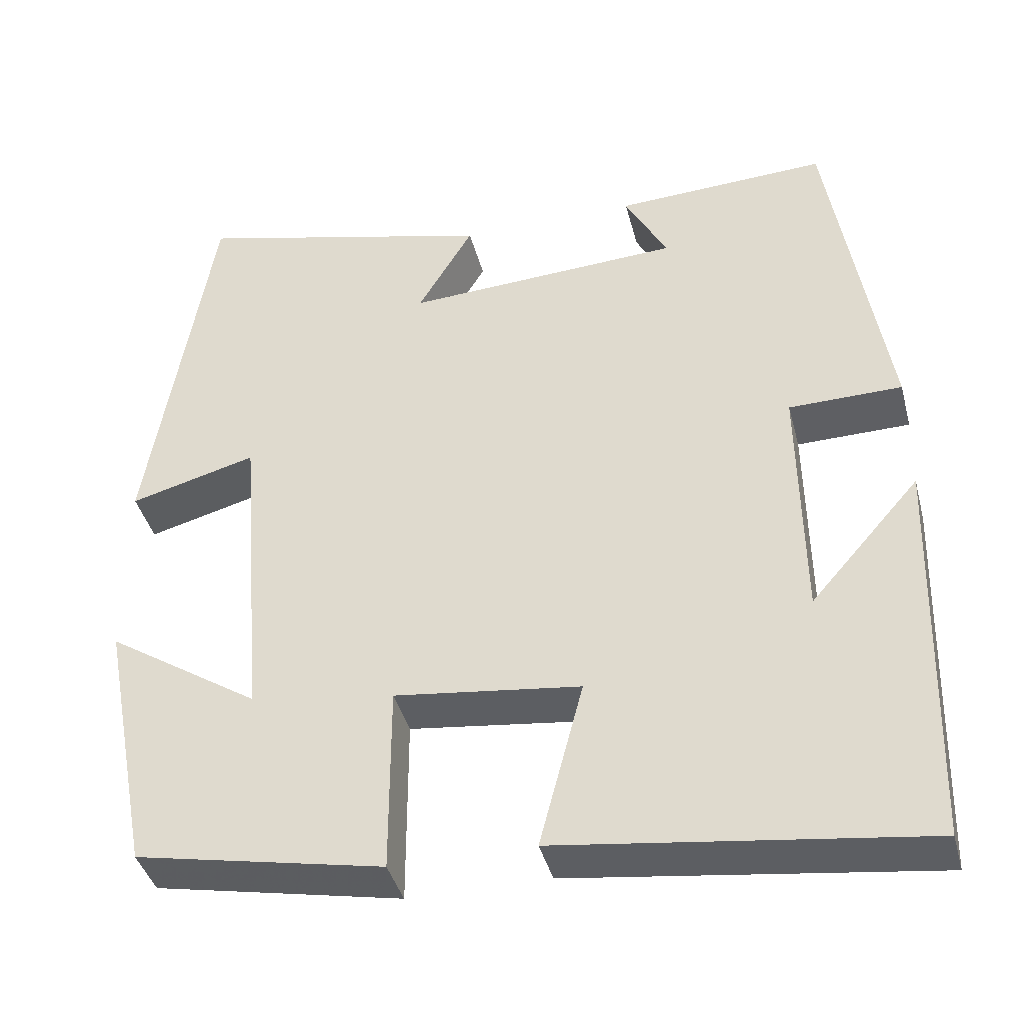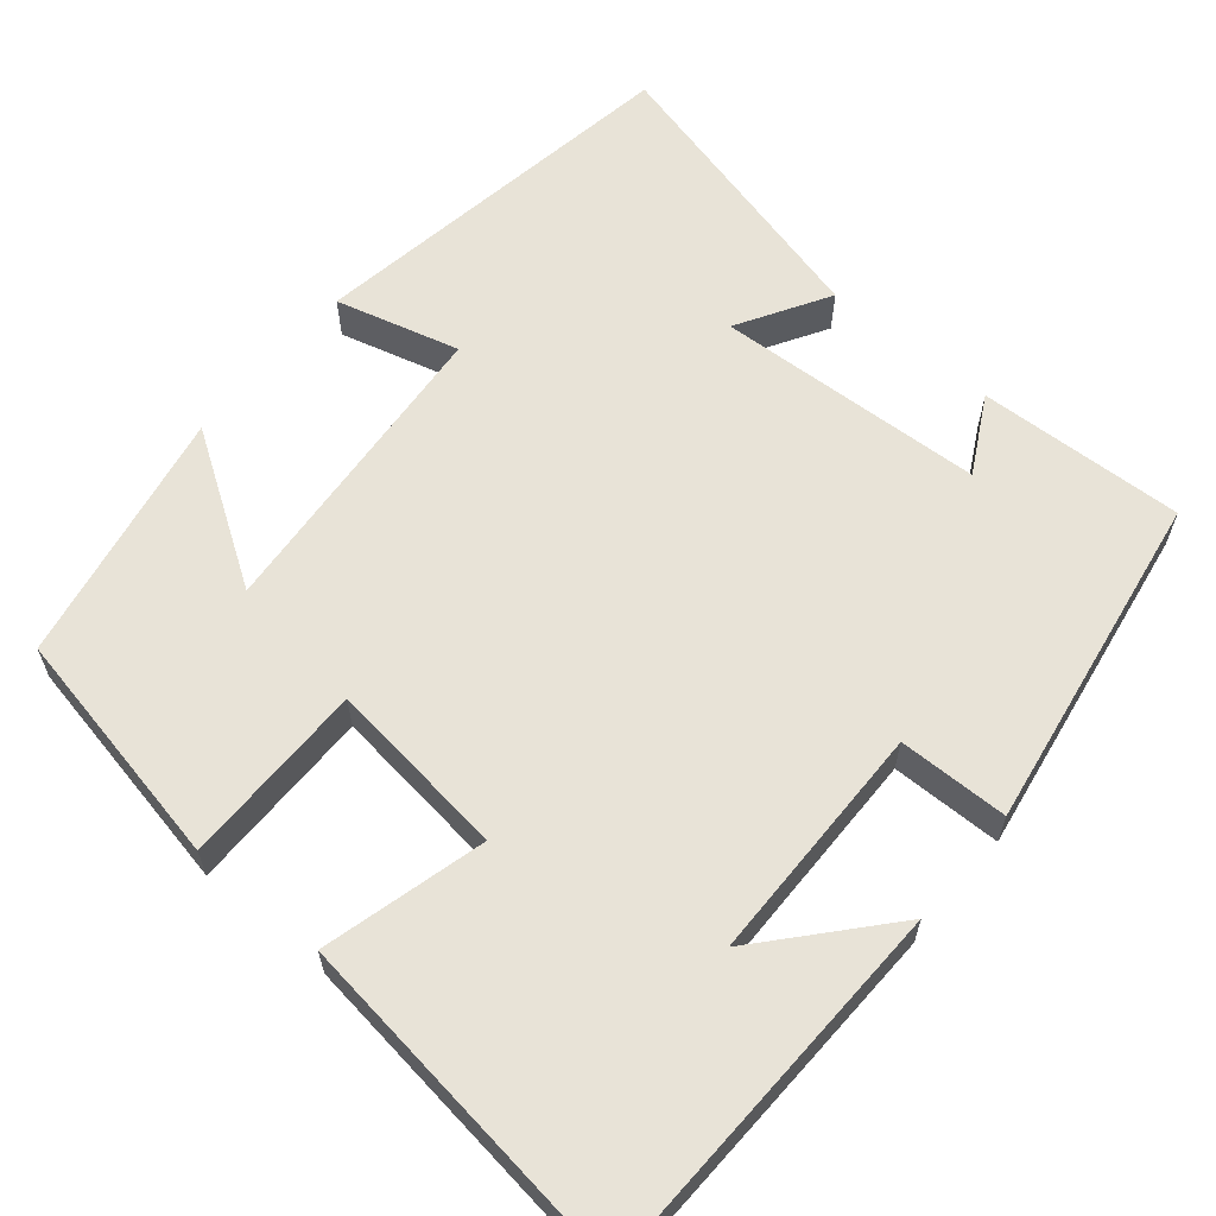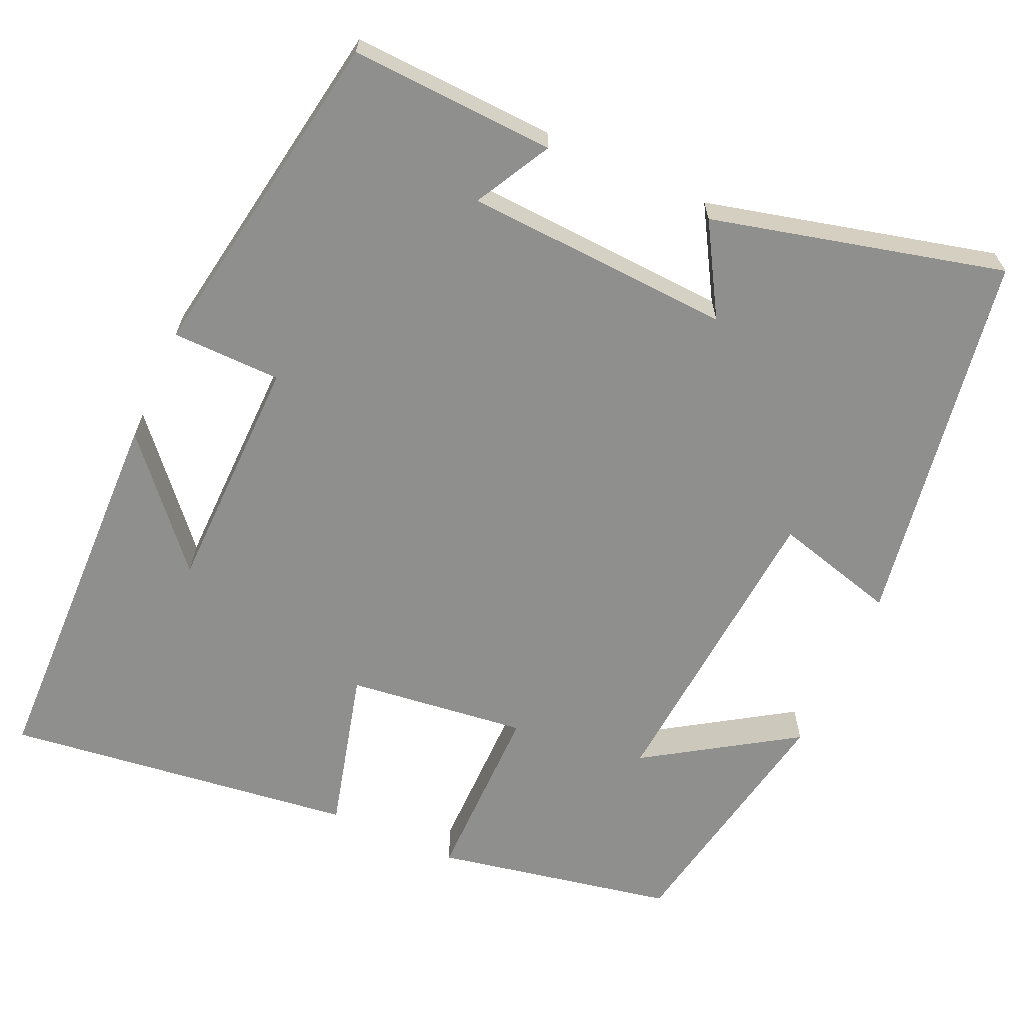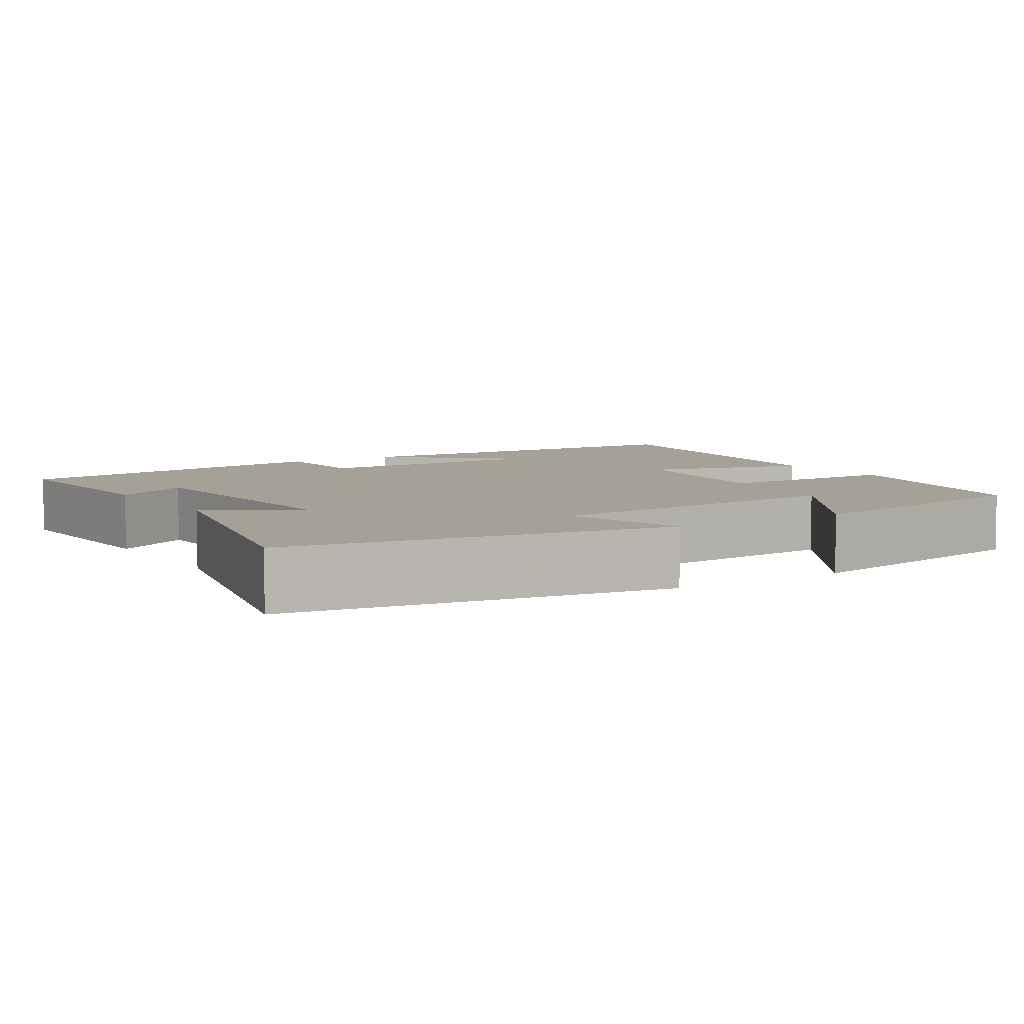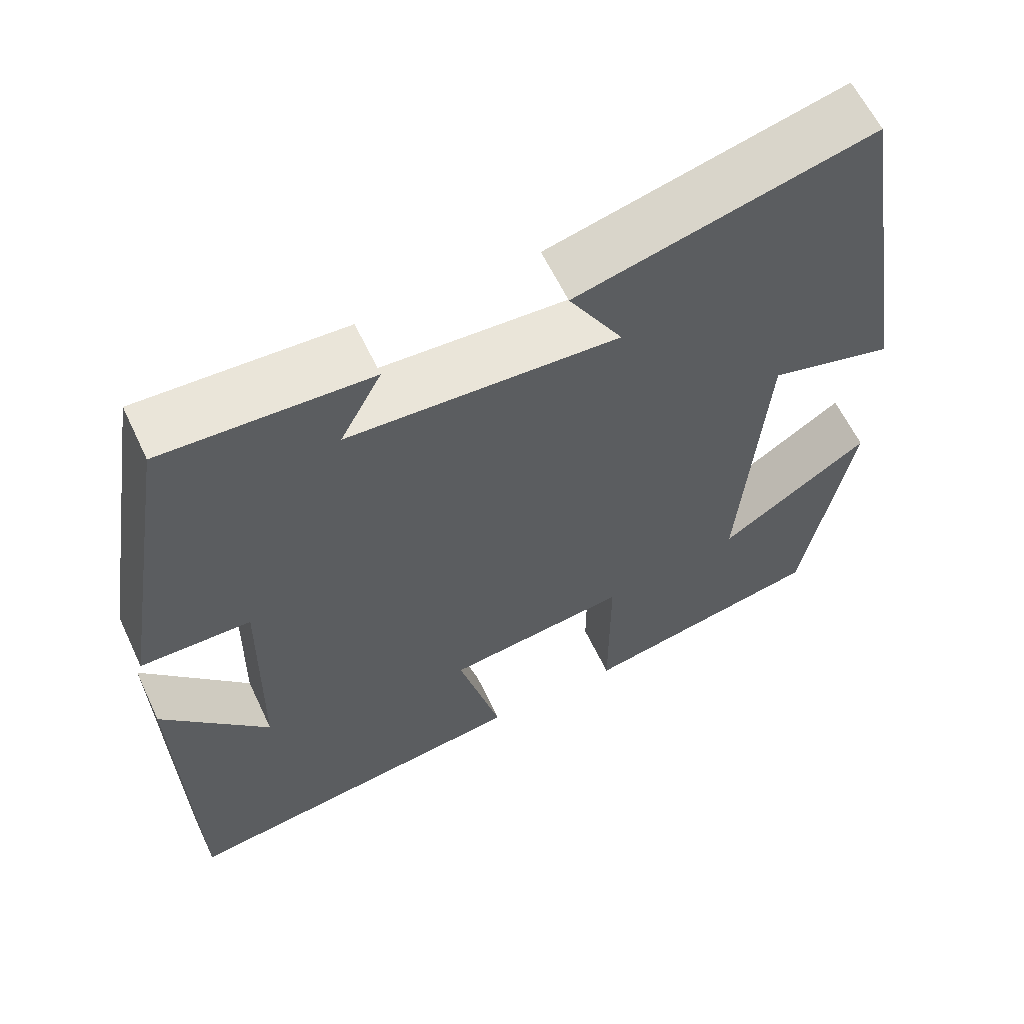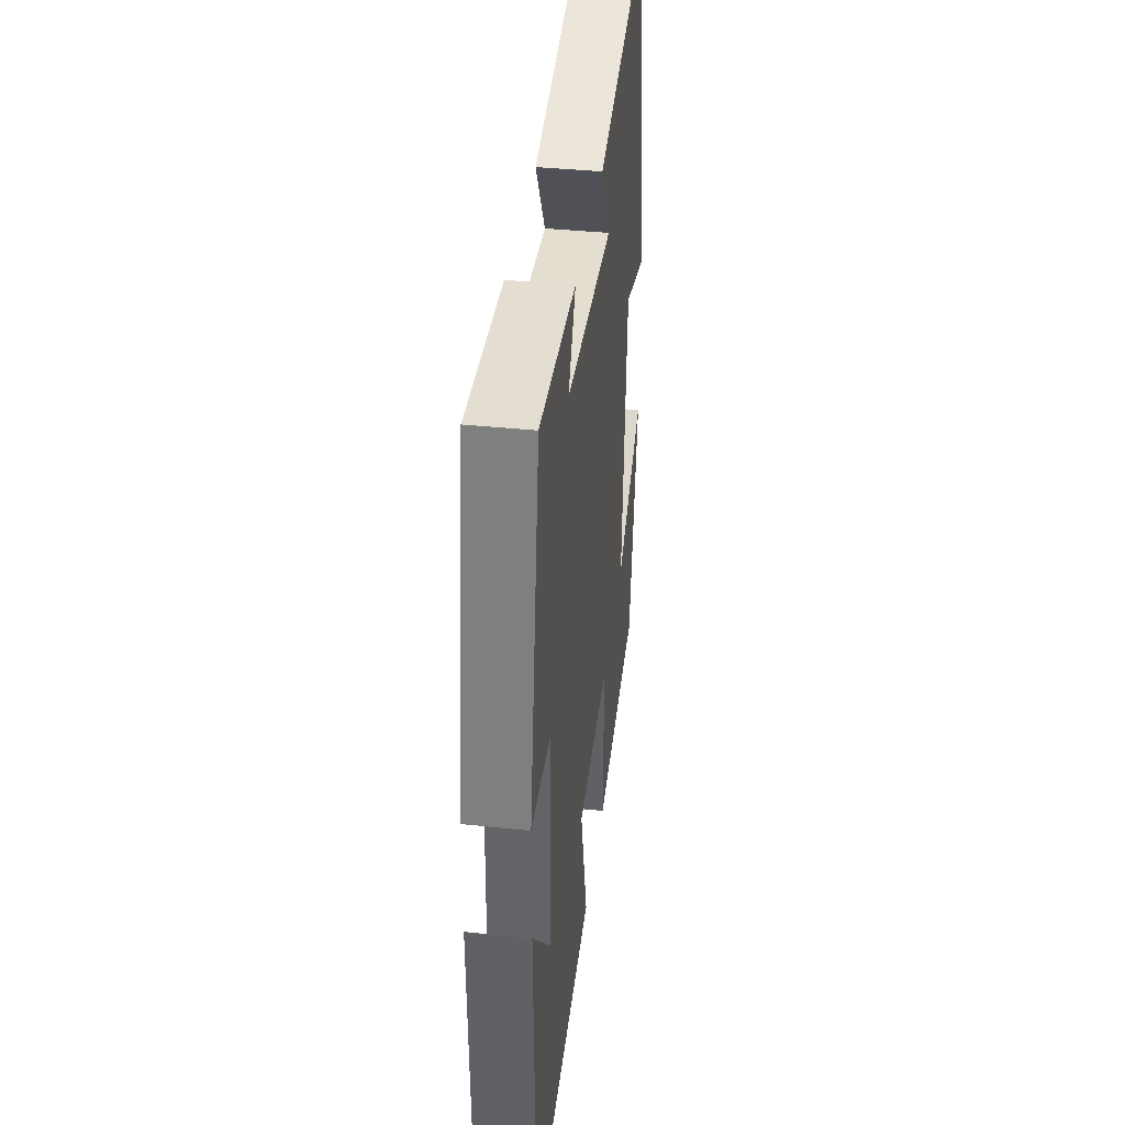
<metadata>
{"format":"obj","ext":"obj","renderer":"f3d","projection":"perspective","resolution":1024,"background":"white","views":[{"elev":-40.4,"azim":-165.6,"up":"+Z"},{"elev":62.0,"azim":-140.1,"up":"+Y"},{"elev":-65.1,"azim":-24.3,"up":"+Y"},{"elev":6.2,"azim":57.4,"up":"+Y"},{"elev":60.8,"azim":-25.2,"up":"+Z"},{"elev":38.6,"azim":-82.5,"up":"+Z"}]}
</metadata>
<code>
v -0.43 0.07 0.512
v -0.169 0.07 0.5
v -0.221 0.07 0.403
v 0.119 0.07 0.385
v 0.051 0.07 0.5
v 0.422 0.07 0.593
v 0.5 0.07 0.113
v 0.344 0.07 0.155
v 0.312 0.07 -0.239
v 0.5 0.07 -0.117
v 0.439 0.07 -0.44
v 0.135 0.07 -0.5
v 0.135 0.07 -0.266
v -0.093 0.07 -0.294
v -0.039 0.07 -0.5
v -0.486 0.07 -0.558
v -0.5 0.07 -0.069
v -0.365 0.07 -0.223
v -0.361 0.07 0.081
v -0.5 0.07 0.083
v -0.43 0 0.512
v -0.169 0 0.5
v -0.221 0 0.403
v 0.119 0 0.385
v 0.051 0 0.5
v 0.422 0 0.593
v 0.5 0 0.113
v 0.344 0 0.155
v 0.312 0 -0.239
v 0.5 0 -0.117
v 0.439 0 -0.44
v 0.135 0 -0.5
v 0.135 0 -0.266
v -0.093 0 -0.294
v -0.039 0 -0.5
v -0.486 0 -0.558
v -0.5 0 -0.069
v -0.365 0 -0.223
v -0.361 0 0.081
v -0.5 0 0.083
f 19 20 1
f 16 17 18
f 14 15 16 18
f 13 14 18 19
f 11 12 13
f 9 10 11
f 13 19 1
f 11 13 1
f 9 11 1
f 6 7 8
f 5 6 8
f 4 5 8
f 3 4 8 9
f 1 2 3
f 1 3 9
f 21 40 39
f 38 37 36
f 38 36 35 34
f 39 38 34 33
f 33 32 31
f 31 30 29
f 21 39 33
f 21 33 31
f 21 31 29
f 28 27 26
f 28 26 25
f 28 25 24
f 29 28 24 23
f 23 22 21
f 29 23 21
f 1 21 22 2
f 2 22 23 3
f 3 23 24 4
f 4 24 25 5
f 5 25 26 6
f 6 26 27 7
f 7 27 28 8
f 8 28 29 9
f 9 29 30 10
f 10 30 31 11
f 11 31 32 12
f 12 32 33 13
f 13 33 34 14
f 14 34 35 15
f 15 35 36 16
f 16 36 37 17
f 17 37 38 18
f 18 38 39 19
f 19 39 40 20
f 20 40 21 1

</code>
